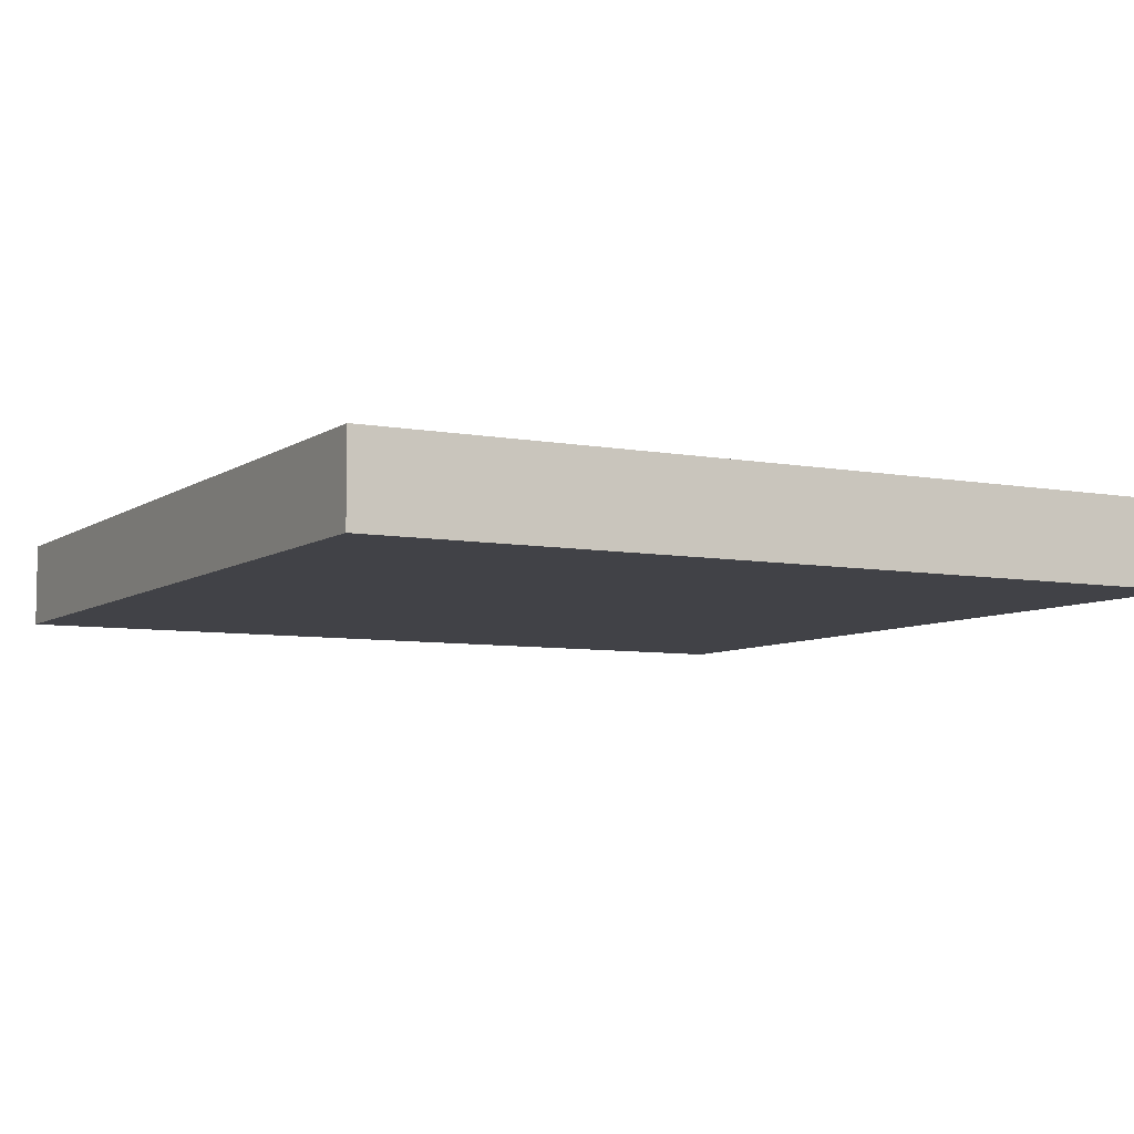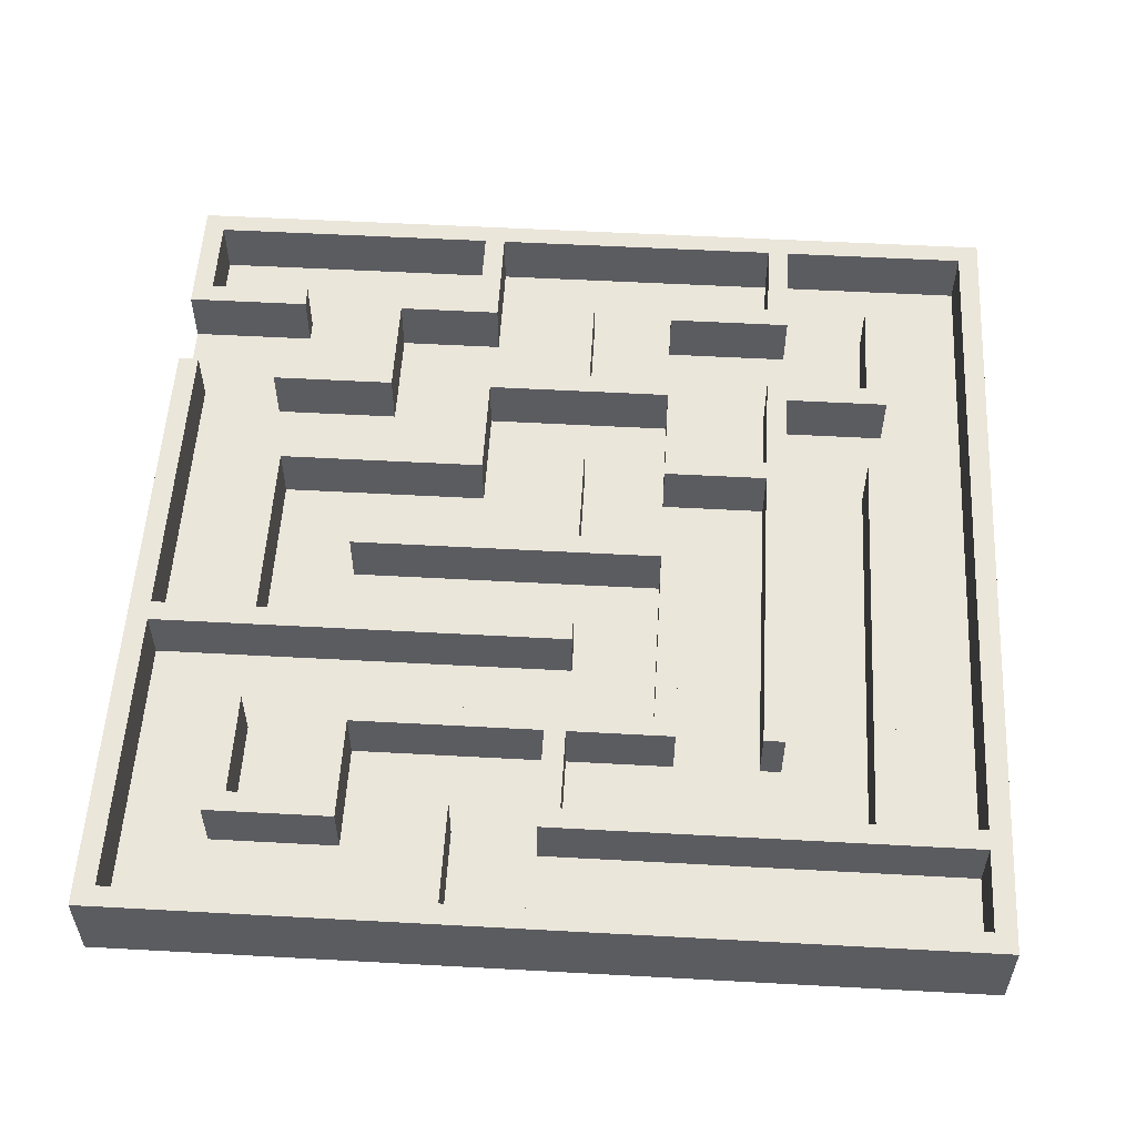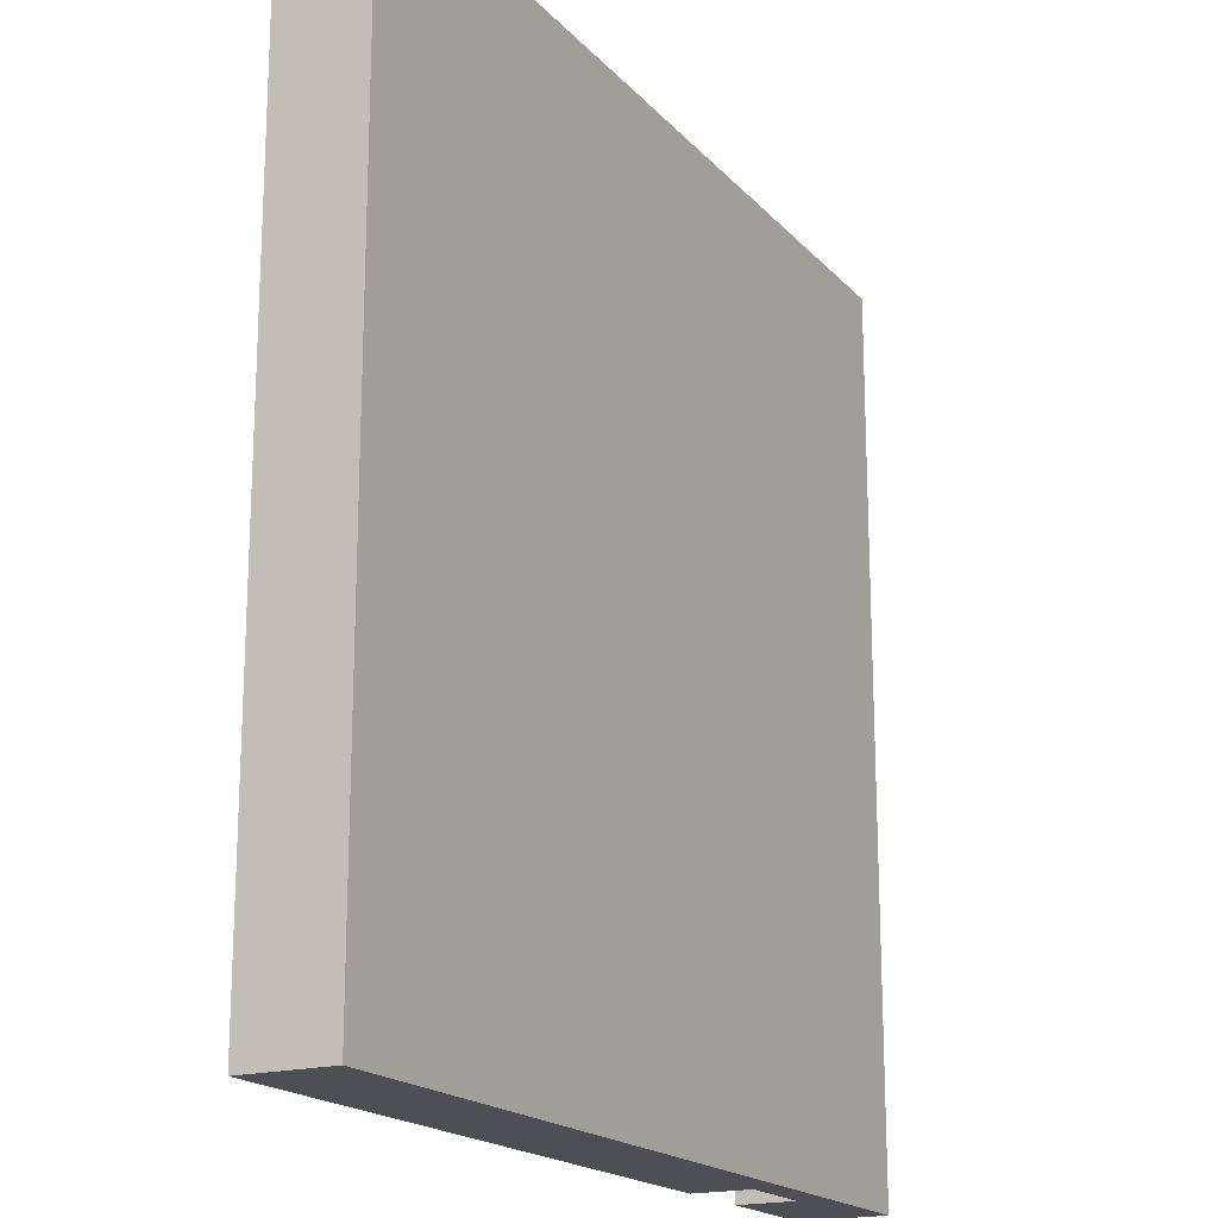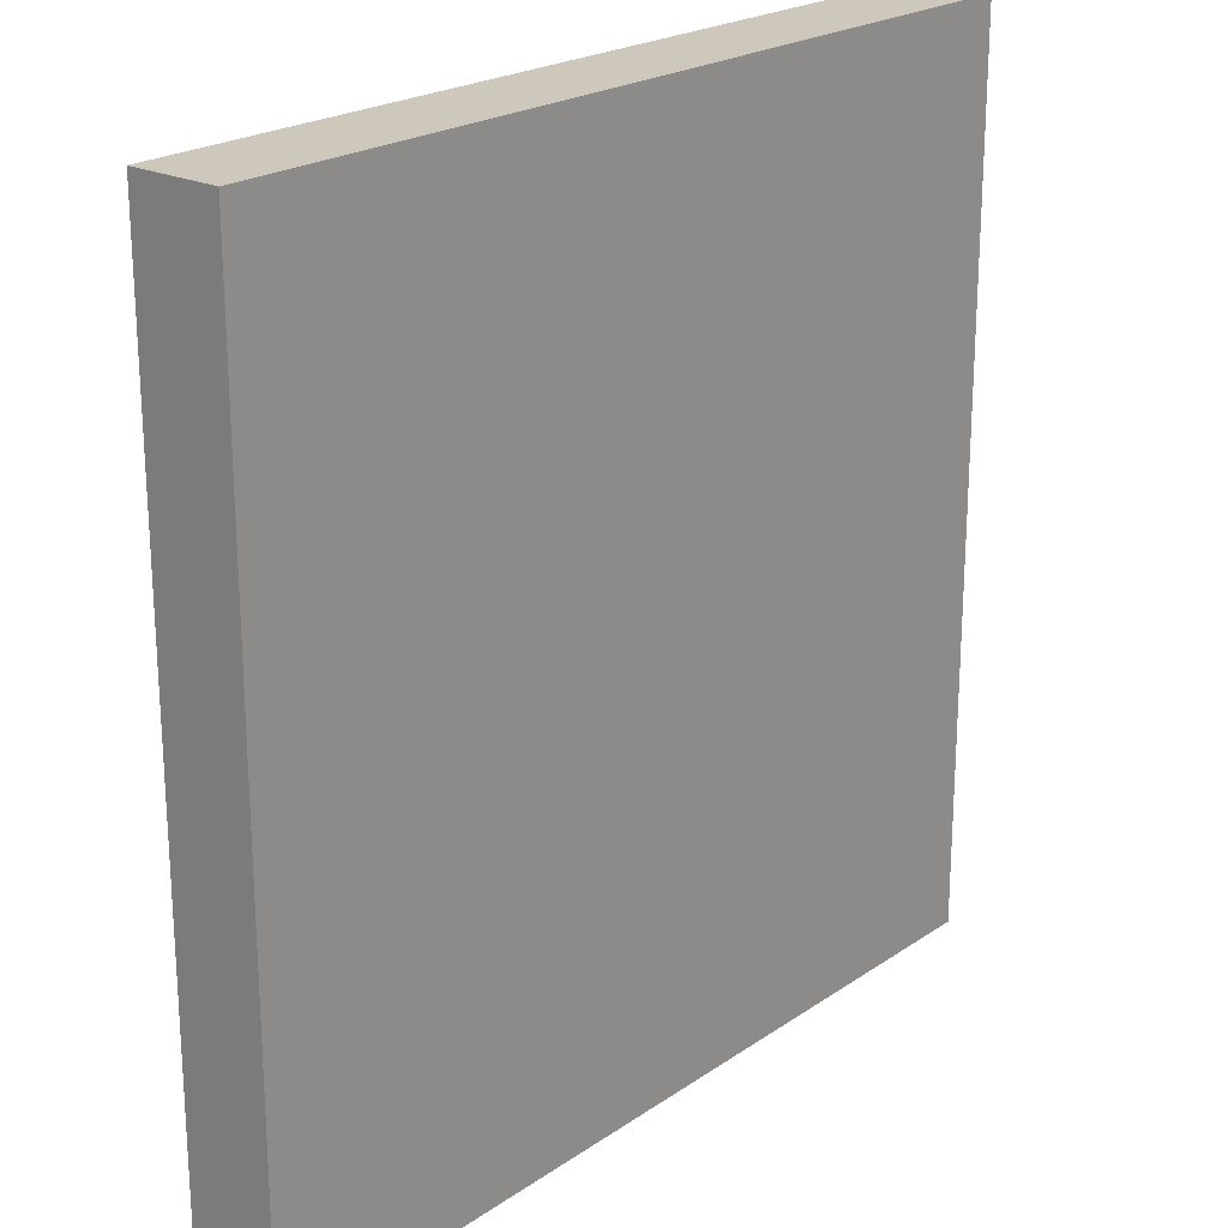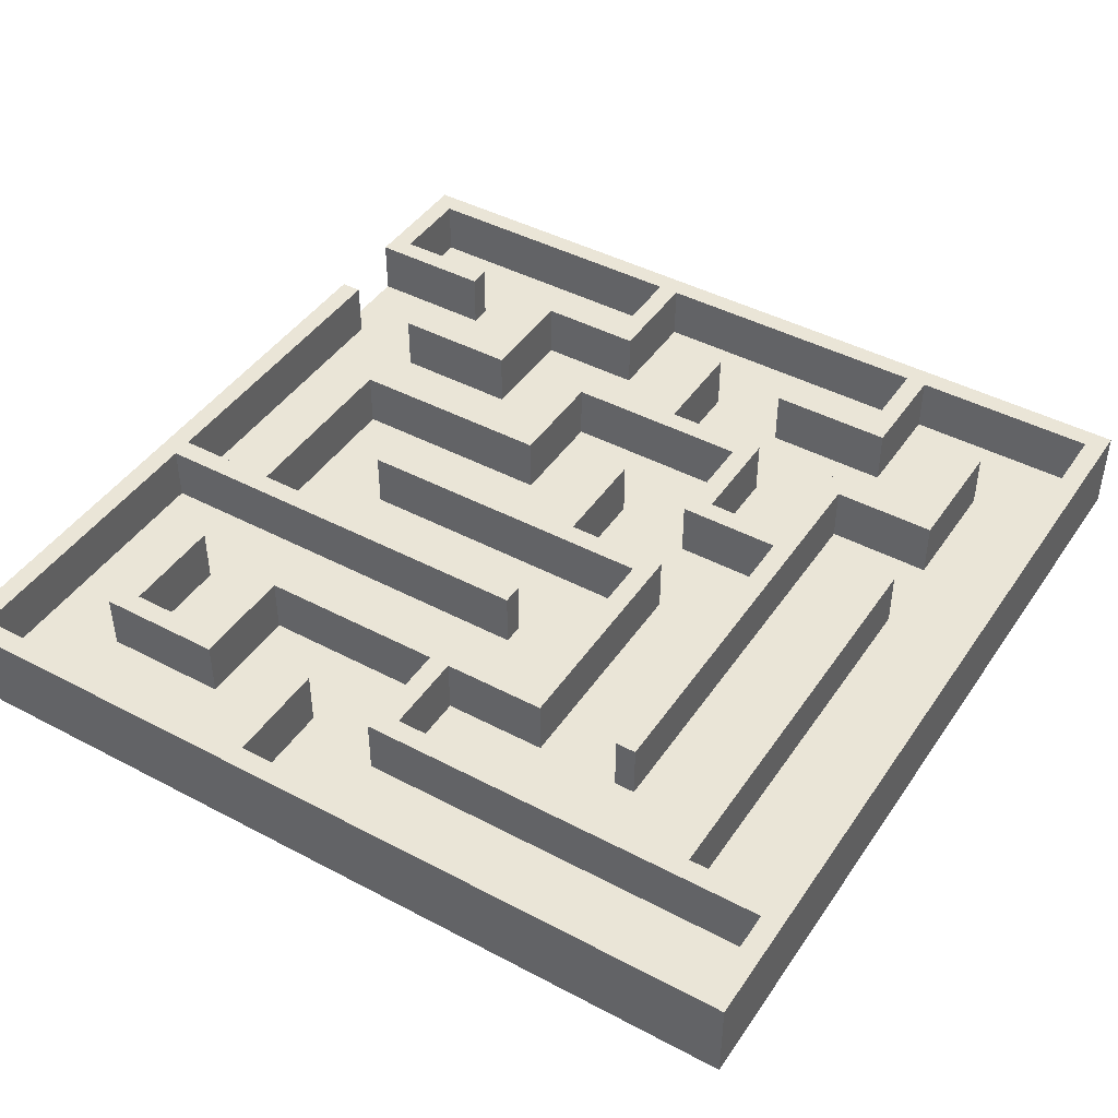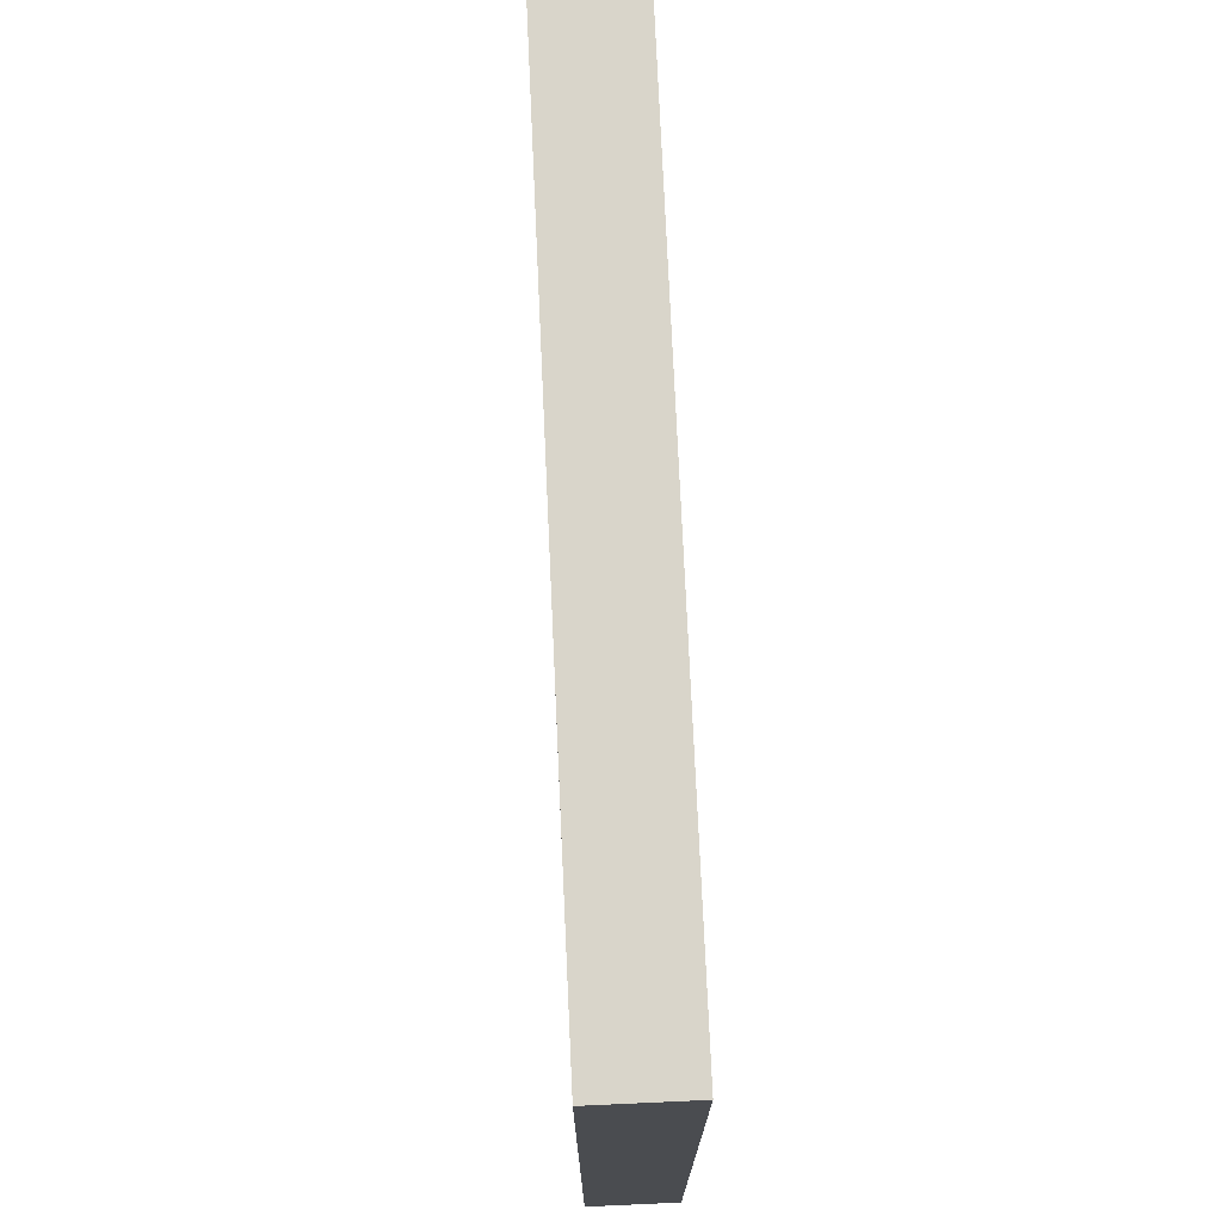
<metadata>
{"format":"obj","ext":"obj","renderer":"f3d","projection":"perspective","resolution":1024,"background":"white","views":[{"elev":-6.8,"azim":-28.7,"up":"+Y"},{"elev":54.9,"azim":-86.7,"up":"+Y"},{"elev":-18.4,"azim":-61.9,"up":"+Z"},{"elev":22.0,"azim":-49.7,"up":"+Z"},{"elev":44.1,"azim":-58.2,"up":"+Y"},{"elev":74.7,"azim":-92.6,"up":"+Z"}]}
</metadata>
<code>
o aLabyrinth
v -15 0 15
v -15 3 -15
v -15 0 -15
v -15 3 15
v -10.61 1 0.3659
v -7.683 1 4.024
v -7.683 1 0.3659
v -7.683 1 6.951
v -10.61 1 10.61
v -10.61 1 -10.61
v -6.951 1 -7.683
v -6.951 1 -10.61
v -10.61 1 -7.683
v -4.024 1 -14.27
v -6.951 1 -11.34
v -11.34 1 -11.34
v -14.27 1 -14.27
v -11.34 1 -6.951
v 3.293 1 -10.61
v 0.3659 1 -7.683
v 3.293 1 -3.293
v -0.3659 1 -7.683
v -3.293 1 -10.61
v -3.293 1 0.3659
v -0.3659 1 3.293
v -4.024 1 0.3659
v -6.951 1 3.293
v 14.27 1 7.683
v 11.34 1 10.61
v 14.27 1 14.27
v 10.61 1 7.683
v 10.61 1 3.293
v 7.683 1 4.024
v 7.683 1 6.951
v 7.683 1 10.61
v 11.34 1 11.34
v 6.951 1 11.34
v 4.024 1 11.34
v 4.024 1 10.61
v -10.61 1 14.27
v -10.61 1 11.34
v 6.951 1 -3.293
v 4.024 1 -0.3659
v 6.951 1 3.293
v 0.3659 1 -0.3659
v 4.024 1 0.3659
v 3.293 1 3.293
v 0.3659 1 0.3659
v 0.3659 1 4.024
v 3.293 1 6.951
v 6.951 1 7.683
v -7.683 1 7.683
v 7.683 1 -14.27
v 6.951 1 -11.34
v 7.683 1 -11.34
v 4.024 1 -11.34
v 6.951 1 -6.951
v -3.293 1 -14.27
v -3.293 1 -11.34
v 4.024 1 4.024
v 4.024 1 6.951
v 10.61 1 -6.951
v 7.683 1 -4.024
v 10.61 1 -3.293
v 4.024 1 -4.024
v 10.61 1 -15
v 7.683 1 -15
v 10.61 1 -10.61
v 11.34 1 -7.683
v 11.34 1 -10.61
v 7.683 1 -7.683
v 14.27 1 -14.27
v 11.34 1 -14.27
v 14.27 1 -4.024
v 11.34 1 -4.024
v 11.34 1 0.3659
v 11.34 1 3.293
v 7.683 1 0.3659
v 14.27 1 -3.293
v 11.34 1 -0.3659
v 7.683 1 -0.3659
v 14.27 1 6.951
v 11.34 1 6.951
v -7.683 1 -6.951
v -10.61 1 -4.024
v -7.683 1 -0.3659
v -14.27 1 -4.024
v -10.61 1 -3.293
v -11.34 1 -0.3659
v -14.27 1 -3.293
v -14.27 1 14.27
v -11.34 1 14.27
v 15 3 15
v 15 0 -15
v 15 3 -15
v 15 0 15
v 10.61 3 -15
v 7.683 3 -15
v -3.293 3 -14.27
v 7.683 3 -14.27
v -4.024 3 -14.27
v -3.293 3 -11.34
v -3.293 3 -10.61
v -4.024 3 0.3659
v -14.27 3 -4.024
v -14.27 3 -14.27
v -14.27 3 -3.293
v 4.024 3 -11.34
v 3.293 3 -10.61
v 4.024 3 -4.024
v 7.683 3 -11.34
v 6.951 3 -11.34
v 7.683 3 -7.683
v 11.34 3 -7.683
v 10.61 3 -6.951
v 11.34 3 -4.024
v 6.951 3 -6.951
v 11.34 3 6.951
v 14.27 3 7.683
v 14.27 3 6.951
v 10.61 3 7.683
v 10.61 3 3.293
v 14.27 3 -3.293
v 14.27 3 -4.024
v 10.61 3 -3.293
v 14.27 3 -14.27
v 11.34 3 -14.27
v 10.61 3 -10.61
v 11.34 3 -10.61
v 14.27 3 14.27
v -10.61 3 14.27
v -10.61 3 11.34
v -11.34 3 14.27
v -14.27 3 14.27
v 6.951 3 -3.293
v 7.683 3 -0.3659
v 7.683 3 -4.024
v 7.683 3 0.3659
v 6.951 3 3.293
v 3.293 3 -3.293
v 11.34 3 0.3659
v 11.34 3 -0.3659
v 7.683 3 4.024
v 4.024 3 4.024
v 3.293 3 6.951
v 3.293 3 3.293
v -3.293 3 0.3659
v -10.61 3 -3.293
v -10.61 3 -4.024
v -10.61 3 10.61
v 4.024 3 11.34
v 4.024 3 10.61
v -6.951 3 -11.34
v -10.61 3 -10.61
v -6.951 3 -10.61
v -11.34 3 -11.34
v -10.61 3 -7.683
v -7.683 3 -0.3659
v -10.61 3 0.3659
v -7.683 3 0.3659
v -11.34 3 -0.3659
v -6.951 3 -7.683
v -7.683 3 -6.951
v -11.34 3 -6.951
v 7.683 3 6.951
v 6.951 3 7.683
v 7.683 3 10.61
v 4.024 3 6.951
v -7.683 3 7.683
v -7.683 3 6.951
v 11.34 3 3.293
v 11.34 3 11.34
v 11.34 3 10.61
v 6.951 3 11.34
v -0.3659 3 -7.683
v 0.3659 3 -0.3659
v 0.3659 3 -7.683
v -0.3659 3 3.293
v 0.3659 3 0.3659
v 0.3659 3 4.024
v -6.951 3 3.293
v -7.683 3 4.024
v 4.024 3 0.3659
v 4.024 3 -0.3659
f 1 2 3
f 2 1 4
f 5 6 7
f 6 5 8
f 9 8 5
f 10 11 12
f 11 10 13
f 12 14 15
f 14 16 15
f 16 17 18
f 17 16 14
f 19 20 21
f 19 22 20
f 23 22 19
f 24 22 23
f 22 24 25
f 26 25 24
f 11 14 12
f 14 11 26
f 26 27 25
f 27 26 11
f 28 29 30
f 31 29 28
f 32 33 31
f 34 31 33
f 35 31 34
f 31 35 29
f 36 30 29
f 37 30 36
f 38 37 39
f 37 38 30
f 40 38 41
f 38 40 30
f 42 43 44
f 21 43 42
f 45 21 20
f 21 45 43
f 46 44 43
f 46 47 44
f 48 47 46
f 49 47 48
f 47 49 50
f 8 49 6
f 49 8 50
f 51 39 37
f 52 39 51
f 52 9 39
f 8 9 52
f 53 54 55
f 54 56 57
f 53 56 54
f 58 56 53
f 56 58 59
f 60 34 33
f 34 60 61
f 62 63 64
f 57 63 62
f 65 57 56
f 57 65 63
f 53 66 67
f 68 69 70
f 66 53 68
f 55 68 53
f 71 68 55
f 68 71 69
f 70 72 73
f 72 70 74
f 69 74 70
f 74 69 75
f 76 32 77
f 33 32 78
f 78 32 76
f 76 79 80
f 64 80 79
f 81 64 63
f 64 81 80
f 79 76 82
f 77 82 76
f 82 77 83
f 84 85 86
f 18 85 84
f 87 18 17
f 18 87 85
f 88 86 85
f 88 89 86
f 90 89 88
f 91 89 90
f 89 91 92
f 93 94 95
f 94 93 96
f 95 66 97
f 66 94 67
f 94 66 95
f 67 2 98
f 3 67 94
f 67 3 2
f 1 94 96
f 94 1 3
f 1 93 4
f 93 1 96
f 98 99 100
f 101 102 99
f 102 101 103
f 104 103 101
f 98 101 99
f 2 101 98
f 2 105 106
f 105 2 107
f 4 107 2
f 101 2 106
f 108 109 110
f 102 109 108
f 109 102 103
f 111 112 113
f 114 115 116
f 113 115 114
f 113 117 115
f 117 113 112
f 118 119 120
f 118 121 119
f 121 118 122
f 116 123 124
f 116 125 123
f 125 116 115
f 124 95 126
f 95 127 126
f 97 127 95
f 128 127 97
f 127 128 129
f 123 95 124
f 95 123 93
f 120 93 123
f 119 93 120
f 130 93 119
f 131 93 130
f 132 133 131
f 4 131 133
f 4 133 134
f 131 4 93
f 107 4 134
f 135 136 137
f 136 135 138
f 139 138 135
f 110 135 137
f 110 140 135
f 140 110 109
f 136 141 142
f 141 136 138
f 138 139 143
f 139 144 143
f 145 144 146
f 146 144 139
f 103 104 147
f 105 148 149
f 148 105 107
f 150 151 152
f 151 150 132
f 153 154 155
f 154 156 157
f 156 154 153
f 158 159 160
f 161 150 159
f 133 150 161
f 150 133 132
f 161 159 158
f 158 162 163
f 157 163 162
f 157 164 163
f 164 157 156
f 165 166 167
f 168 166 165
f 144 145 168
f 145 166 168
f 169 145 170
f 145 169 166
f 171 122 118
f 167 172 173
f 167 174 172
f 174 167 166
f 175 176 177
f 178 176 175
f 176 178 179
f 179 178 180
f 181 180 178
f 162 158 181
f 160 181 158
f 181 182 180
f 182 181 160
f 176 183 184
f 183 176 179
f 92 134 133
f 134 92 91
f 134 90 107
f 90 134 91
f 85 105 149
f 105 85 87
f 148 85 149
f 85 148 88
f 90 148 107
f 148 90 88
f 105 17 106
f 17 105 87
f 17 101 106
f 101 17 14
f 92 161 89
f 161 92 133
f 30 131 130
f 131 30 40
f 131 41 132
f 41 131 40
f 41 151 132
f 151 41 38
f 39 150 152
f 150 39 9
f 150 5 159
f 5 150 9
f 86 161 158
f 161 86 89
f 181 11 162
f 11 181 27
f 5 160 159
f 160 5 7
f 18 156 16
f 156 18 164
f 18 163 164
f 163 18 84
f 11 157 162
f 157 11 13
f 157 10 154
f 10 157 13
f 15 156 153
f 156 15 16
f 155 15 153
f 15 155 12
f 10 155 154
f 155 10 12
f 52 170 8
f 170 52 169
f 52 166 169
f 166 52 51
f 50 170 145
f 170 50 8
f 6 160 7
f 160 6 182
f 86 163 84
f 163 86 158
f 6 180 182
f 180 6 49
f 25 181 178
f 181 25 27
f 180 48 179
f 48 180 49
f 26 101 14
f 101 26 104
f 147 23 103
f 23 147 24
f 26 147 104
f 147 26 24
f 56 102 108
f 102 56 59
f 23 109 103
f 109 23 19
f 102 58 99
f 58 102 59
f 58 100 99
f 100 58 53
f 151 39 152
f 39 151 38
f 25 175 22
f 175 25 178
f 43 176 184
f 176 43 45
f 183 43 184
f 43 183 46
f 48 183 179
f 183 48 46
f 176 20 177
f 20 176 45
f 20 175 177
f 175 20 22
f 110 56 108
f 56 110 65
f 50 146 47
f 146 50 145
f 167 34 165
f 34 167 35
f 34 168 165
f 168 34 61
f 168 60 144
f 60 168 61
f 44 146 139
f 146 44 47
f 143 78 138
f 78 143 33
f 60 143 144
f 143 60 33
f 21 109 19
f 109 21 140
f 136 63 137
f 63 136 81
f 63 110 137
f 110 63 65
f 21 135 140
f 135 21 42
f 100 67 98
f 67 100 53
f 37 166 51
f 166 37 174
f 172 29 173
f 29 172 36
f 29 167 173
f 167 29 35
f 37 172 174
f 172 37 36
f 44 135 42
f 135 44 139
f 141 80 142
f 80 141 76
f 78 141 138
f 141 78 76
f 80 136 142
f 136 80 81
f 57 112 54
f 112 57 117
f 116 69 114
f 69 116 75
f 69 113 114
f 113 69 71
f 57 115 117
f 115 57 62
f 113 55 111
f 55 113 71
f 55 112 111
f 112 55 54
f 30 119 28
f 119 30 130
f 31 122 32
f 122 31 121
f 82 118 120
f 118 82 83
f 31 119 121
f 119 31 28
f 118 77 171
f 77 118 83
f 77 122 171
f 122 77 32
f 82 123 79
f 123 82 120
f 64 115 62
f 115 64 125
f 64 123 125
f 123 64 79
f 74 116 124
f 116 74 75
f 74 126 72
f 126 74 124
f 68 97 66
f 97 68 128
f 129 73 127
f 73 129 70
f 68 129 128
f 129 68 70
f 73 126 127
f 126 73 72

</code>
